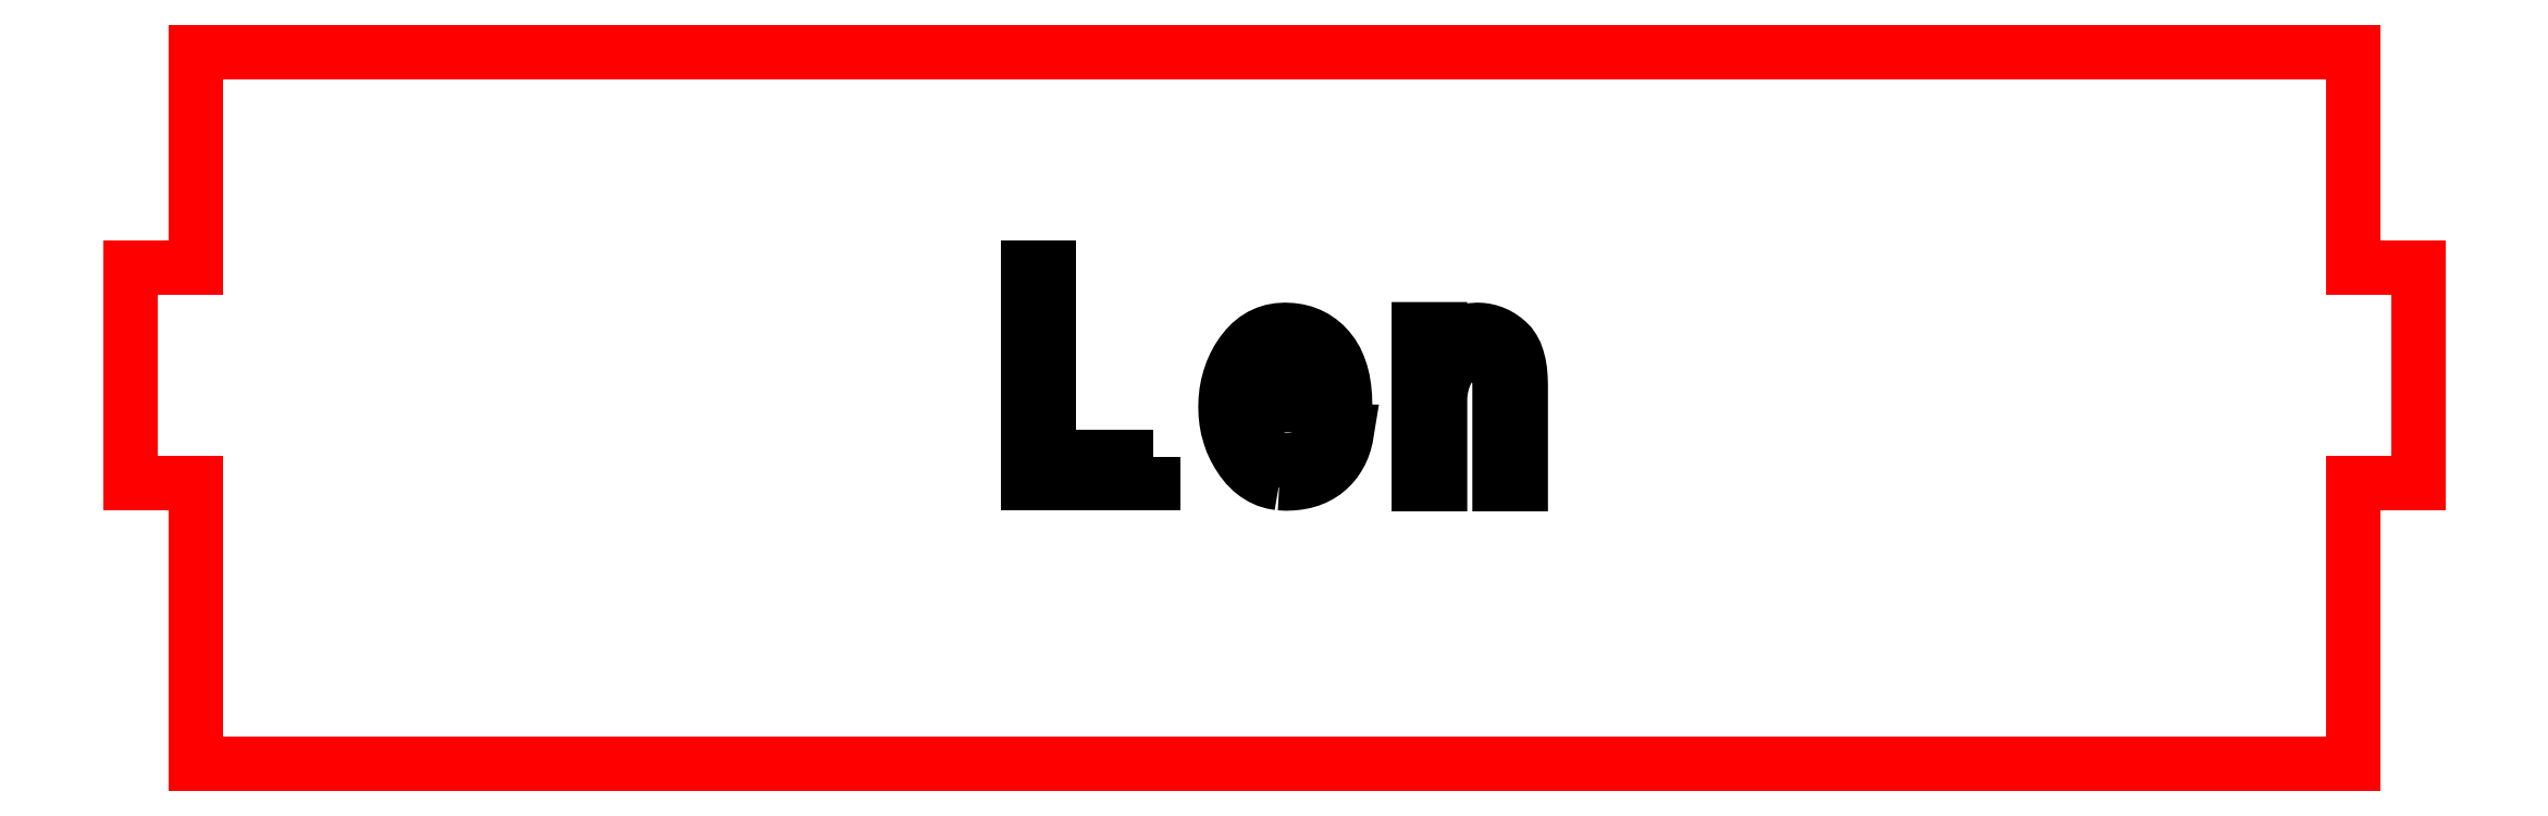
<metadata>
{"format":"dxf","ext":"dxf","renderer":"ezdxf+matplotlib","layout":"modelspace","background":"white","min_lineweight":24,"dpi":150}
</metadata>
<code>
0
SECTION
2
ENTITIES
0
LINE
8
Panel
10
10
20
40
30
0
11
110
21
40
31
0
0
LINE
8
Panel
10
10
20
7
30
0
11
110
21
7
31
0
0
LINE
8
Panel
10
110
20
20
30
0
11
113
21
20
31
0
0
LINE
8
Panel
10
113
20
20
30
0
11
113
21
30
31
0
0
LINE
8
Panel
10
113
20
30
30
0
11
110
21
30
31
0
0
LINE
8
Panel
10
10
20
30
30
0
11
7
21
30
31
0
0
LINE
8
Panel
10
7
20
30
30
0
11
7
21
20
31
0
0
LINE
8
Panel
10
7
20
20
30
0
11
10
21
20
31
0
0
LINE
8
Panel
10
110
20
7
30
0
11
110
21
20
31
0
0
LINE
8
Panel
10
110
20
40
30
0
11
110
21
30
31
0
0
LINE
8
Panel
10
10
20
40
30
0
11
10
21
30
31
0
0
LINE
8
Panel
10
10
20
7
30
0
11
10
21
20
31
0
0
LWPOLYLINE
8
Engraving
90
99
70
1
10
60.23
20
20.02
10
59.94
20
20.07
10
59.66
20
20.15
10
59.4
20
20.27
10
59.16
20
20.42
10
58.93
20
20.61
10
58.71
20
20.82
10
58.51
20
21.08
10
58.33
20
21.35
10
58.17
20
21.64
10
58.03
20
21.93
10
57.93
20
22.23
10
57.84
20
22.55
10
57.78
20
22.87
10
57.74
20
23.2
10
57.73
20
23.55
10
57.74
20
23.9
10
57.78
20
24.24
10
57.84
20
24.56
10
57.93
20
24.88
10
58.03
20
25.19
10
58.16
20
25.48
10
58.32
20
25.77
10
58.5
20
26.04
10
58.7
20
26.3
10
58.91
20
26.52
10
59.14
20
26.7
10
59.38
20
26.85
10
59.64
20
26.97
10
59.91
20
27.05
10
60.19
20
27.1
10
60.49
20
27.12
10
60.8
20
27.11
10
61.09
20
27.07
10
61.36
20
27
10
61.62
20
26.9
10
61.87
20
26.77
10
62.1
20
26.62
10
62.31
20
26.44
10
62.51
20
26.23
10
62.69
20
25.99
10
62.85
20
25.73
10
62.98
20
25.44
10
63.09
20
25.13
10
63.17
20
24.79
10
63.23
20
24.43
10
63.27
20
24.04
10
63.28
20
23.63
10
58.78
20
23.63
10
58.78
20
23.54
10
58.79
20
23.24
10
58.82
20
22.96
10
58.86
20
22.71
10
58.91
20
22.47
10
58.99
20
22.25
10
59.08
20
22.04
10
59.19
20
21.86
10
59.31
20
21.7
10
59.45
20
21.55
10
59.59
20
21.42
10
59.74
20
21.32
10
59.89
20
21.23
10
60.04
20
21.16
10
60.2
20
21.11
10
60.36
20
21.08
10
60.53
20
21.07
10
60.69
20
21.08
10
60.85
20
21.09
10
61
20
21.11
10
61.14
20
21.14
10
61.27
20
21.18
10
61.4
20
21.23
10
61.52
20
21.28
10
61.62
20
21.34
10
61.73
20
21.42
10
61.83
20
21.51
10
61.91
20
21.62
10
61.99
20
21.74
10
62.07
20
21.88
10
62.14
20
22.04
10
62.2
20
22.21
10
62.26
20
22.4
10
63.36
20
22.4
10
63.32
20
22.14
10
63.25
20
21.89
10
63.17
20
21.65
10
63.07
20
21.43
10
62.95
20
21.22
10
62.82
20
21.02
10
62.67
20
20.83
10
62.49
20
20.66
10
62.3
20
20.51
10
62.09
20
20.37
10
61.87
20
20.26
10
61.64
20
20.17
10
61.39
20
20.09
10
61.12
20
20.04
10
60.84
20
20.01
10
60.53
20
20
0
LWPOLYLINE
8
Engraving
90
33
70
1
10
62.11
20
24.73
10
62.07
20
24.89
10
62.01
20
25.04
10
61.95
20
25.18
10
61.88
20
25.31
10
61.8
20
25.43
10
61.72
20
25.54
10
61.62
20
25.65
10
61.52
20
25.74
10
61.4
20
25.82
10
61.28
20
25.89
10
61.15
20
25.95
10
61.01
20
25.99
10
60.86
20
26.02
10
60.7
20
26.04
10
60.54
20
26.05
10
60.36
20
26.04
10
60.21
20
26.02
10
60.07
20
25.98
10
59.92
20
25.93
10
59.79
20
25.86
10
59.67
20
25.78
10
59.56
20
25.69
10
59.45
20
25.58
10
59.36
20
25.46
10
59.27
20
25.34
10
59.2
20
25.22
10
59.12
20
25.09
10
59.06
20
24.97
10
59.01
20
24.84
10
58.97
20
24.7
10
58.93
20
24.57
10
62.14
20
24.57
0
LWPOLYLINE
8
Engraving
90
6
70
1
10
54.4
20
21.21
10
54.4
20
20
10
48.58
20
20
10
48.58
20
30.03
10
49.56
20
30.03
10
49.56
20
21.21
0
LWPOLYLINE
8
Engraving
90
64
70
1
10
70.42
20
24.79
10
70.41
20
24.98
10
70.39
20
25.15
10
70.35
20
25.31
10
70.31
20
25.45
10
70.26
20
25.57
10
70.19
20
25.67
10
70.12
20
25.75
10
70.04
20
25.82
10
69.95
20
25.88
10
69.84
20
25.93
10
69.73
20
25.97
10
69.62
20
26.01
10
69.48
20
26.03
10
69.35
20
26.04
10
69.2
20
26.05
10
69.04
20
26.04
10
68.9
20
26.01
10
68.75
20
25.97
10
68.62
20
25.9
10
68.5
20
25.82
10
68.37
20
25.73
10
68.27
20
25.61
10
68.16
20
25.48
10
68.06
20
25.33
10
67.98
20
25.17
10
67.9
20
25
10
67.83
20
24.83
10
67.78
20
24.64
10
67.73
20
24.45
10
67.7
20
24.24
10
67.68
20
24.02
10
67.68
20
19.97
10
66.69
20
19.97
10
66.69
20
27.15
10
67.68
20
27.15
10
67.68
20
26.09
10
67.88
20
26.33
10
68.08
20
26.54
10
68.29
20
26.72
10
68.51
20
26.86
10
68.72
20
26.98
10
68.95
20
27.06
10
69.18
20
27.11
10
69.41
20
27.12
10
69.6
20
27.11
10
69.78
20
27.09
10
69.96
20
27.05
10
70.14
20
26.99
10
70.31
20
26.91
10
70.47
20
26.82
10
70.64
20
26.71
10
70.79
20
26.58
10
70.94
20
26.43
10
71.06
20
26.25
10
71.17
20
26.04
10
71.26
20
25.81
10
71.33
20
25.54
10
71.38
20
25.25
10
71.4
20
24.93
10
71.42
20
24.58
10
71.42
20
19.97
10
70.43
20
19.97
10
70.43
20
24.58
0
ENDSEC
0
EOF

</code>
